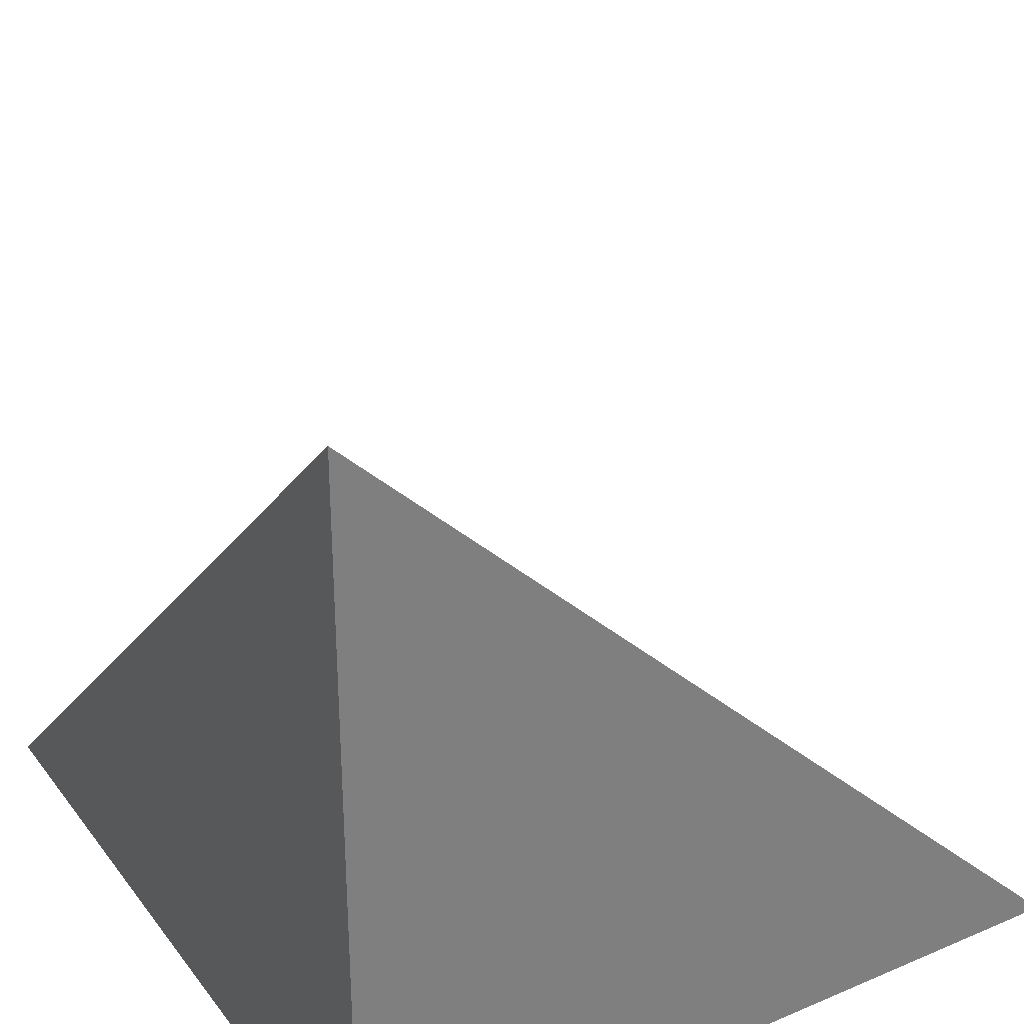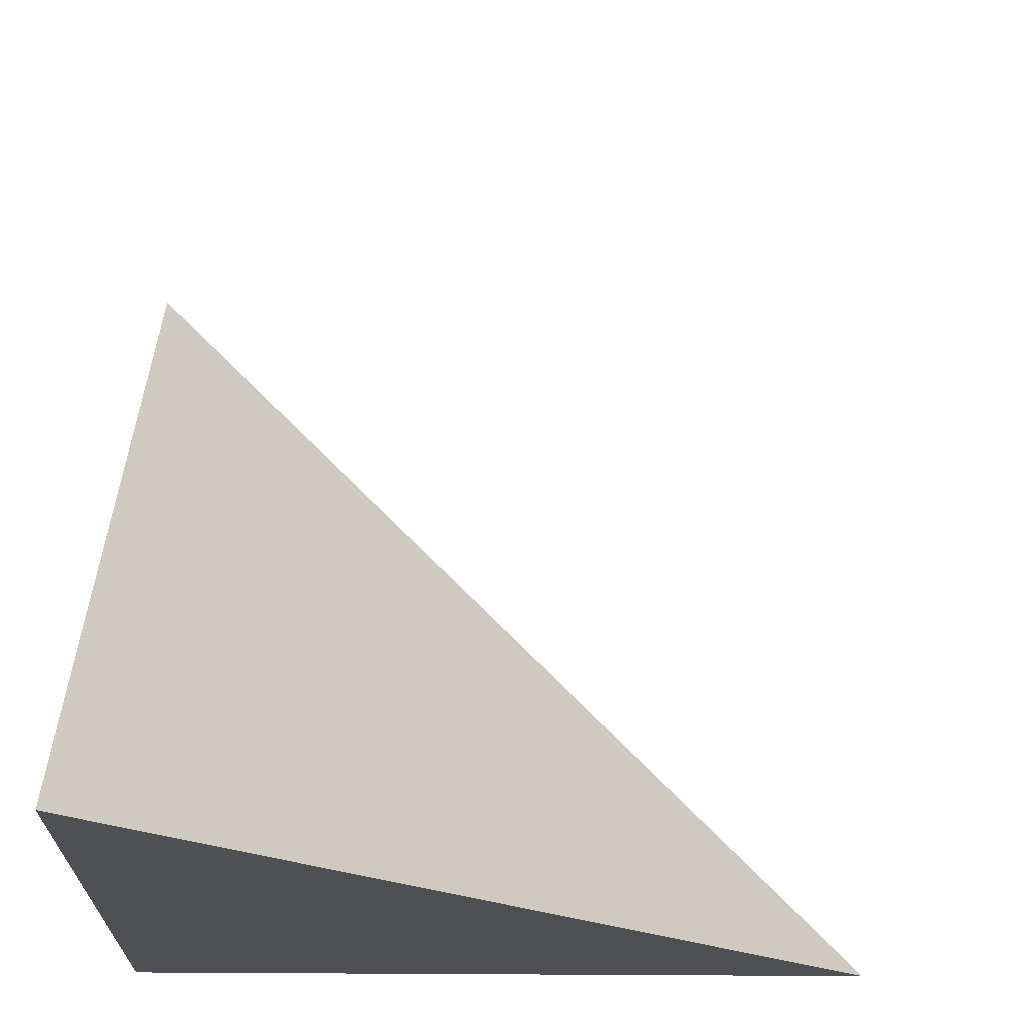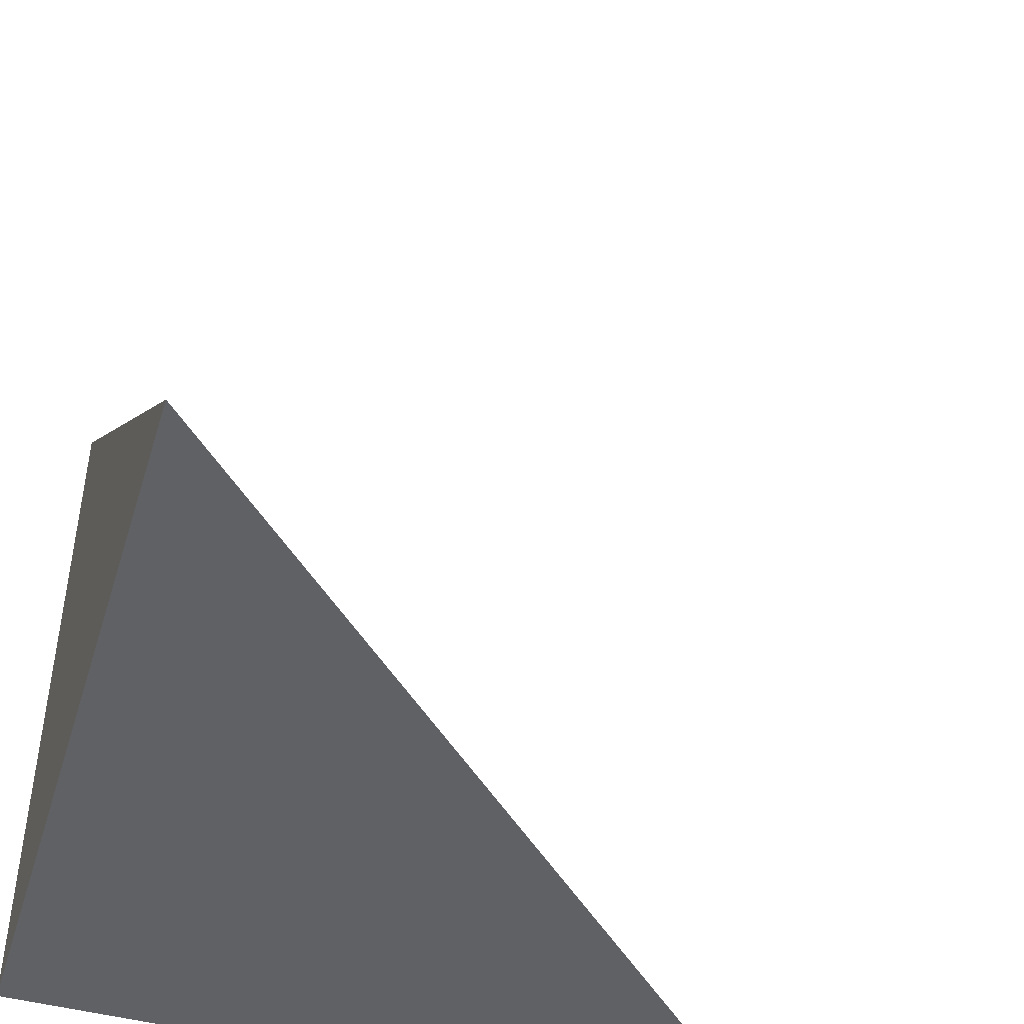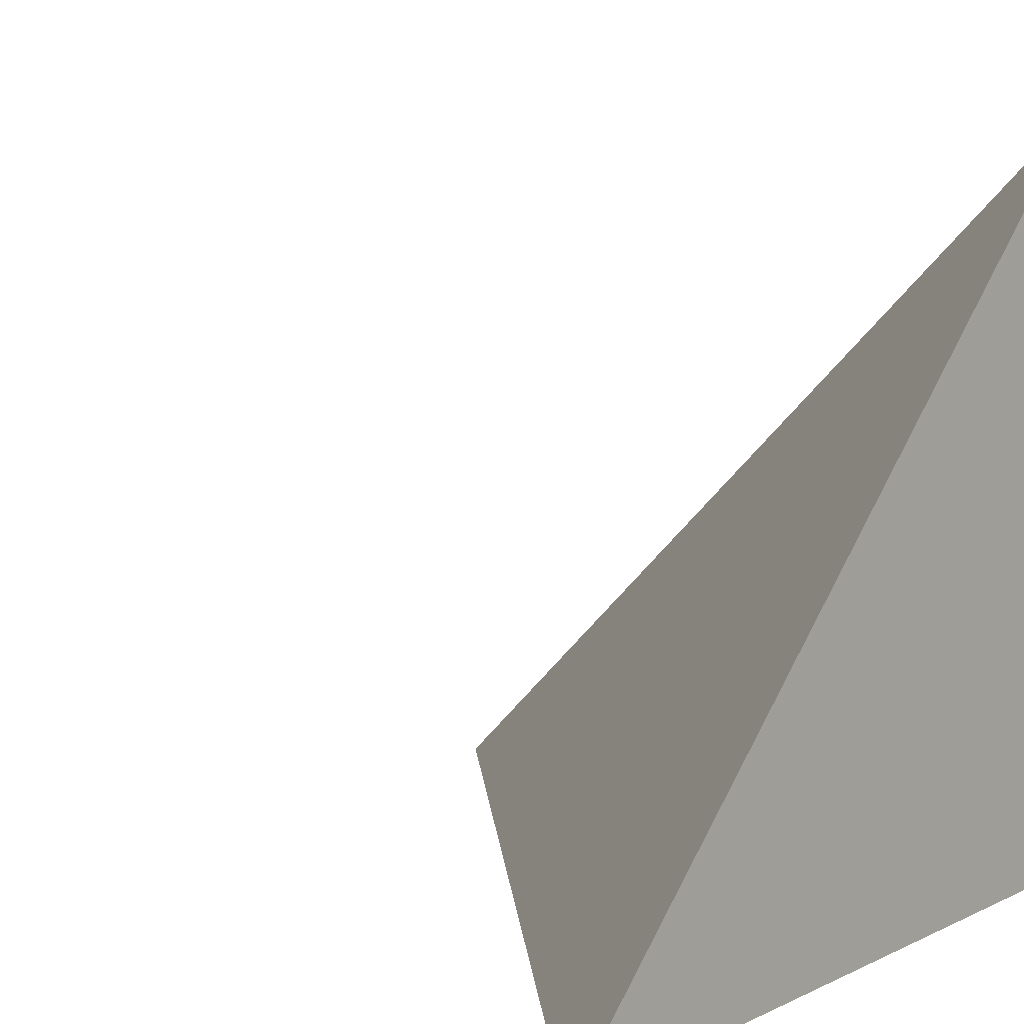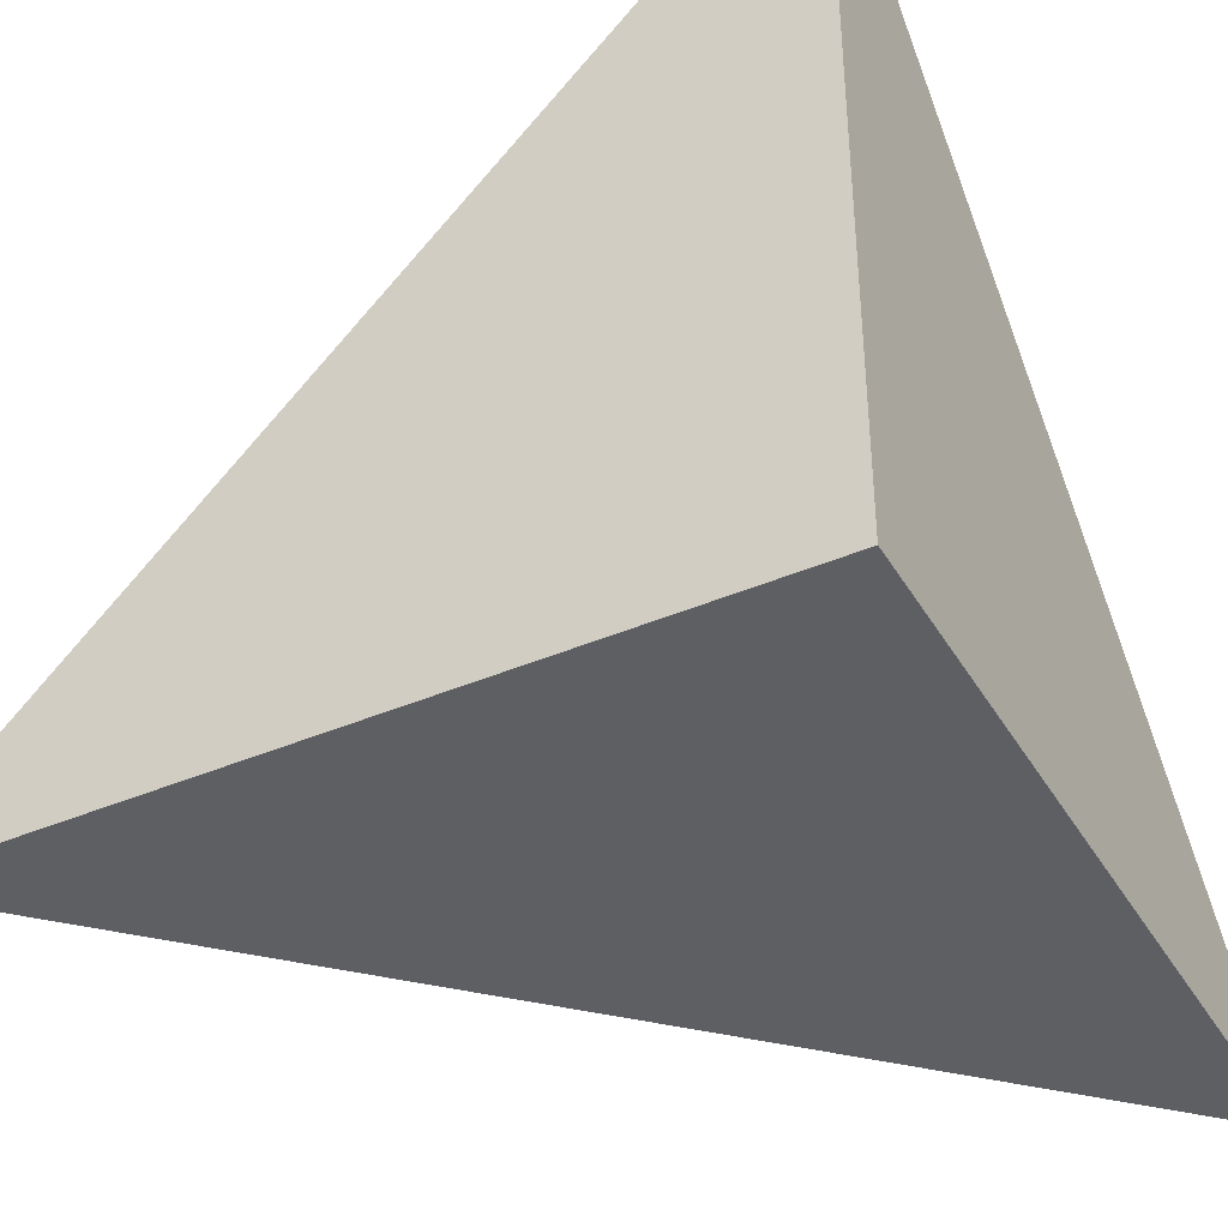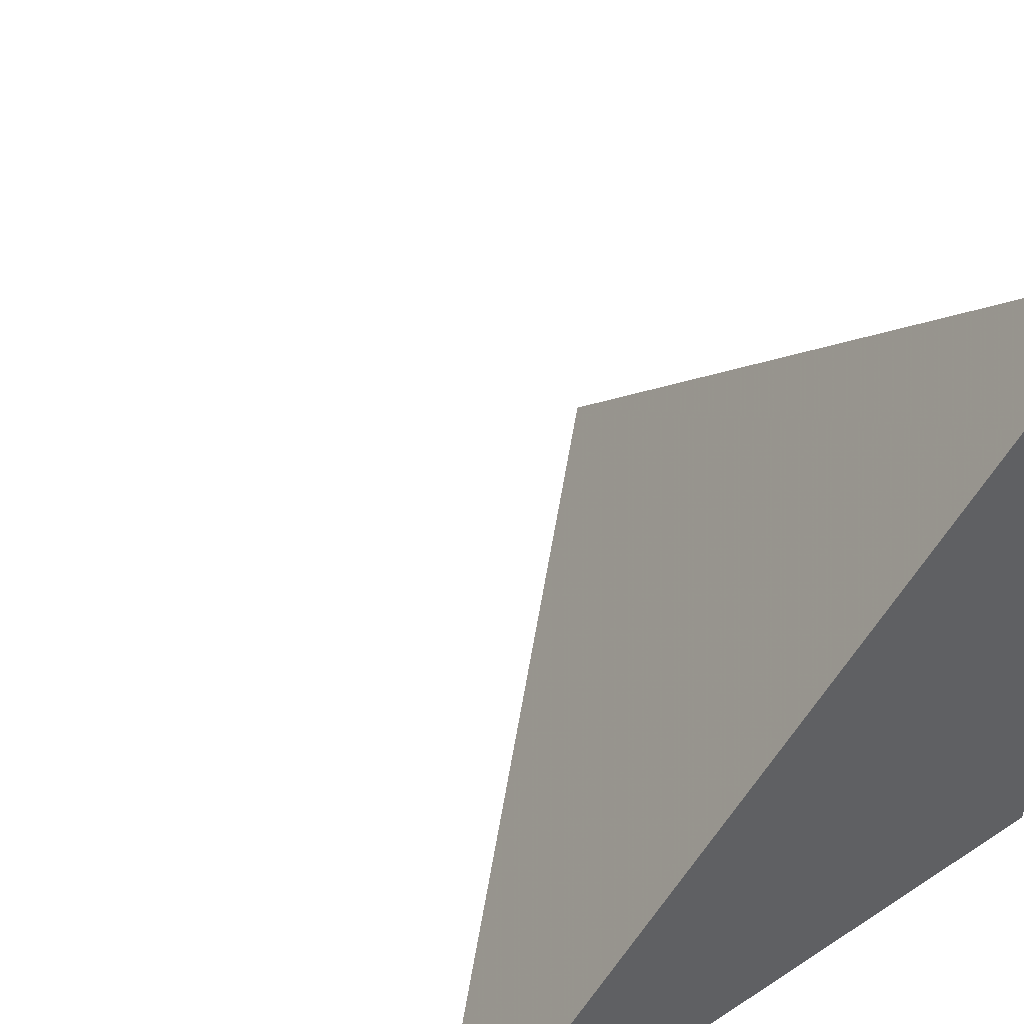
<metadata>
{"format":"obj","ext":"obj","renderer":"f3d","projection":"perspective","resolution":1024,"background":"white","views":[{"elev":31.9,"azim":-120.8,"up":"+Y"},{"elev":-19.2,"azim":-1.8,"up":"+Y"},{"elev":-46.5,"azim":73.1,"up":"+Z"},{"elev":10.1,"azim":-139.6,"up":"+Z"},{"elev":-40.2,"azim":-62.1,"up":"+Z"},{"elev":46.6,"azim":-126.6,"up":"+Z"}]}
</metadata>
<code>
g tetrahedron
v 1 1 1
v 2 1 1
v 1 2 1
v 1 1 2
f 1 3 2
f 1 4 3
f 1 2 4
f 2 3 4

</code>
